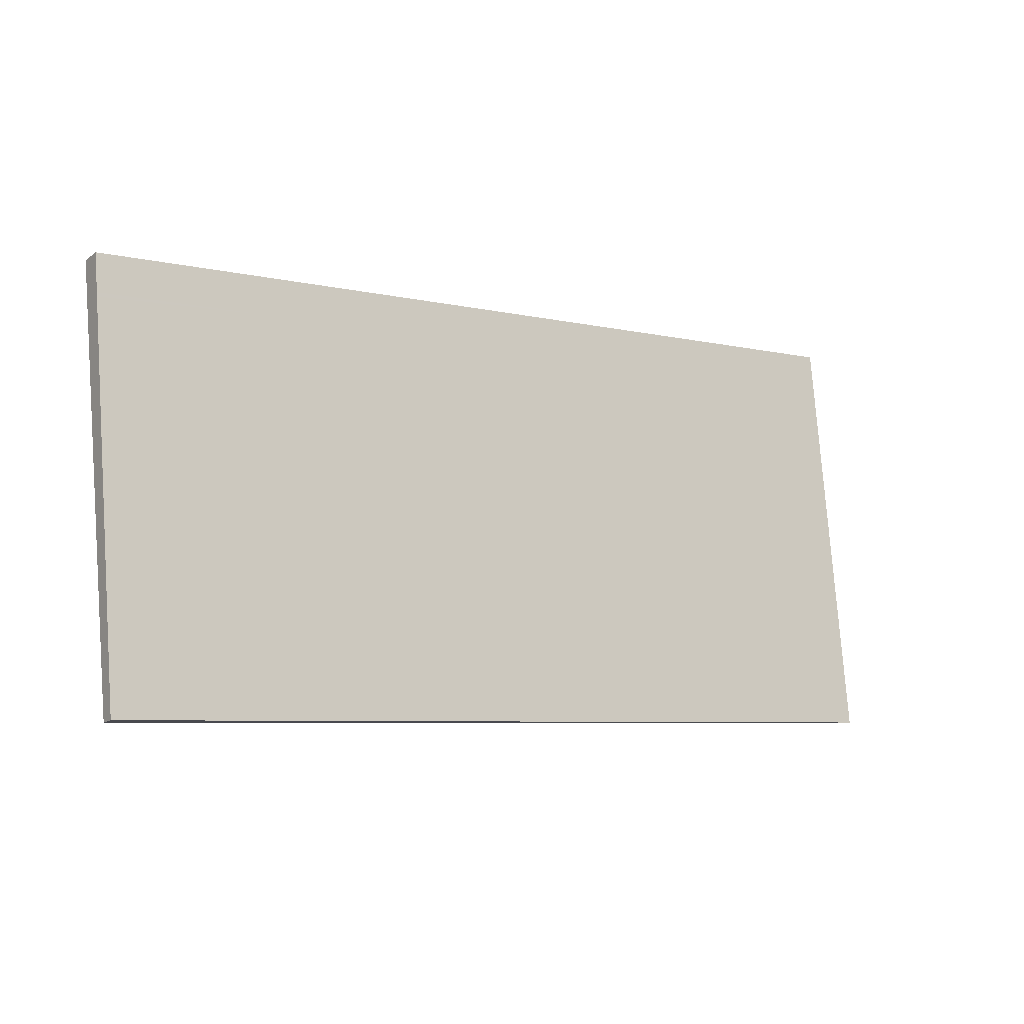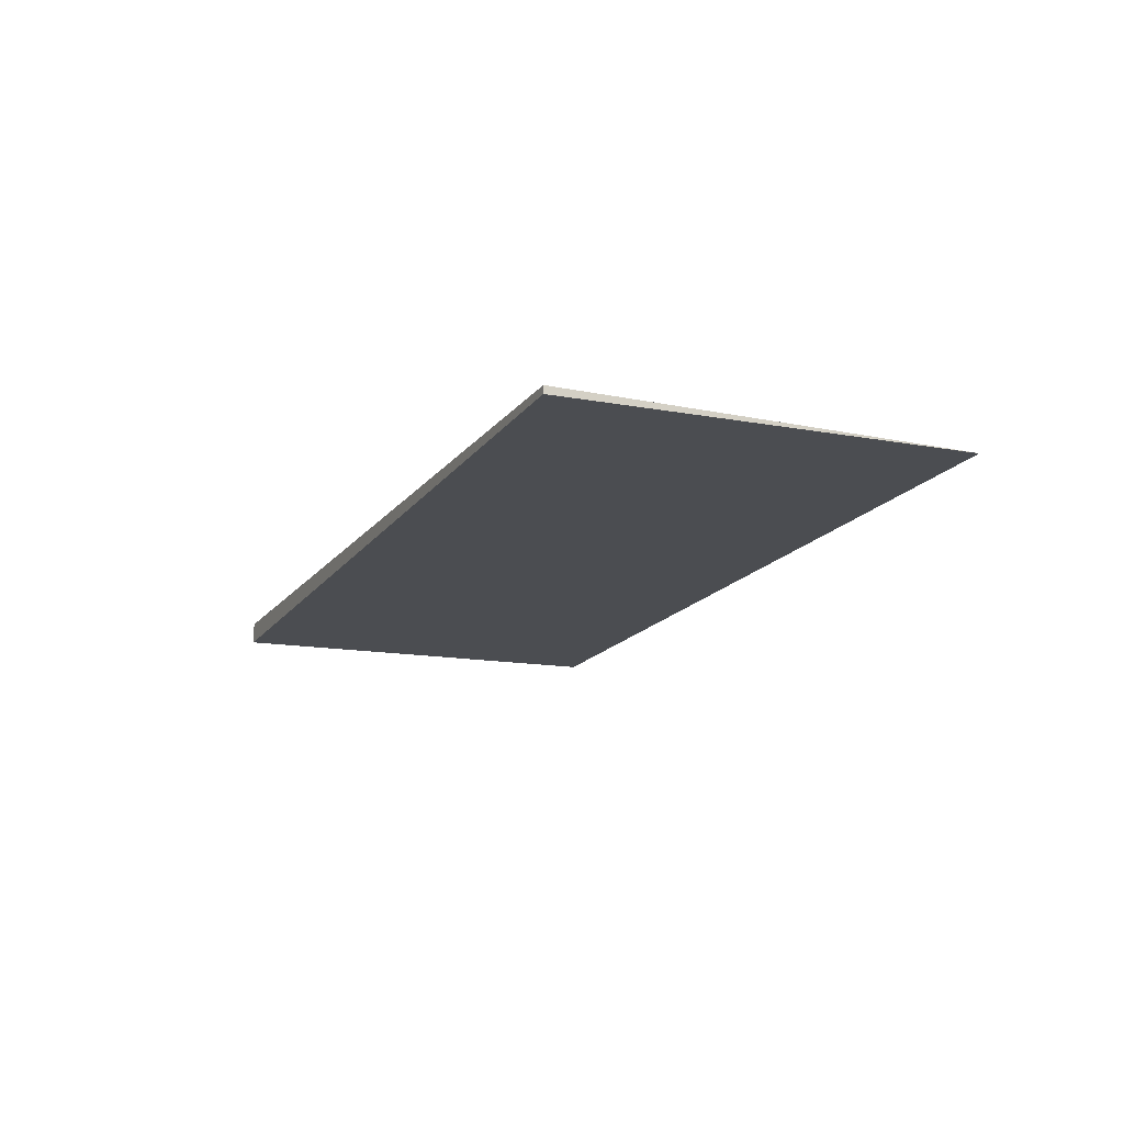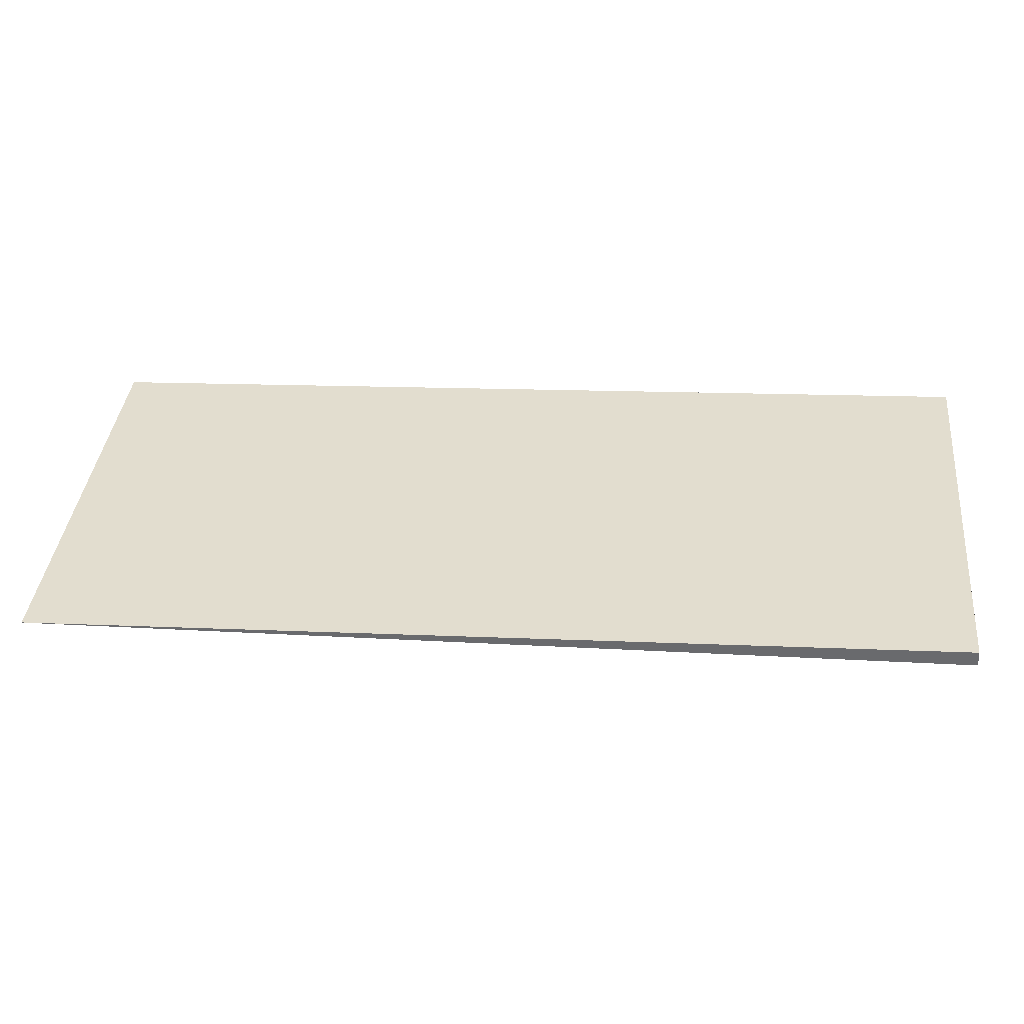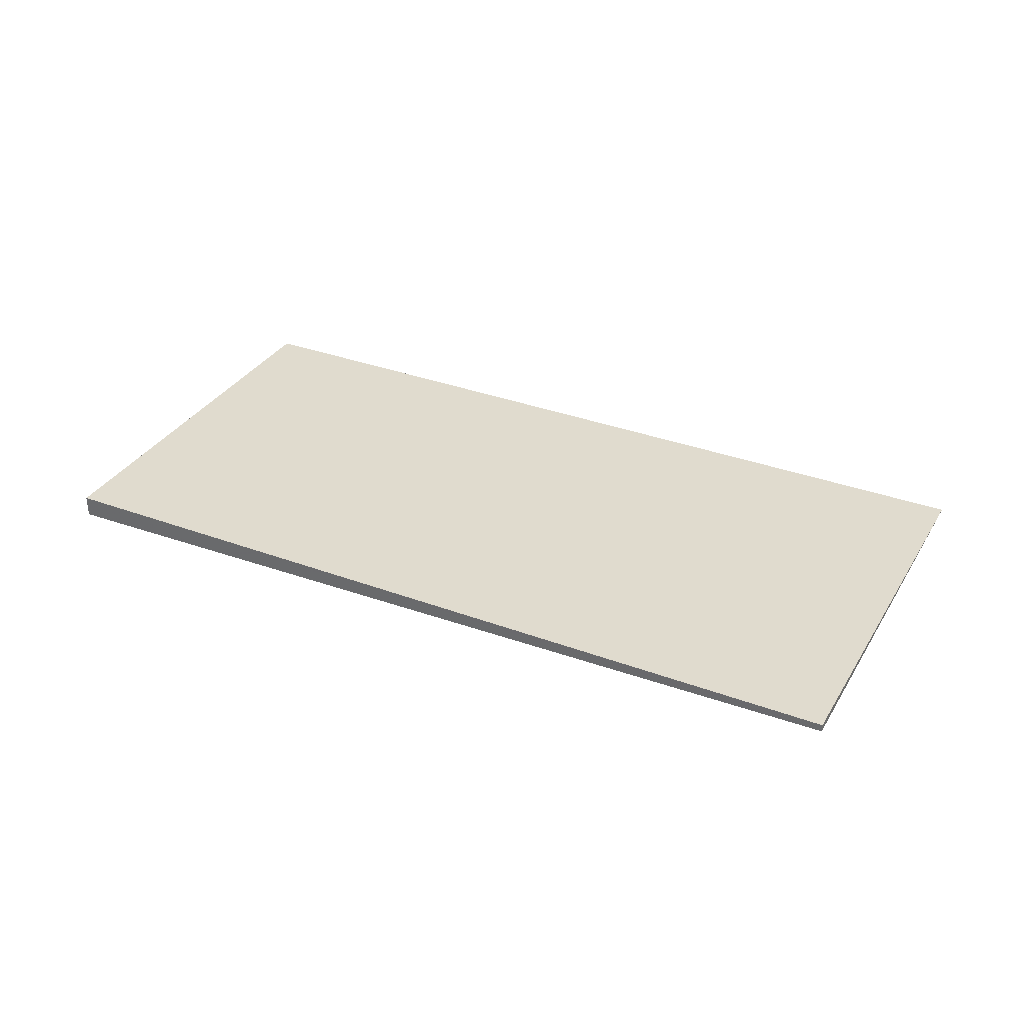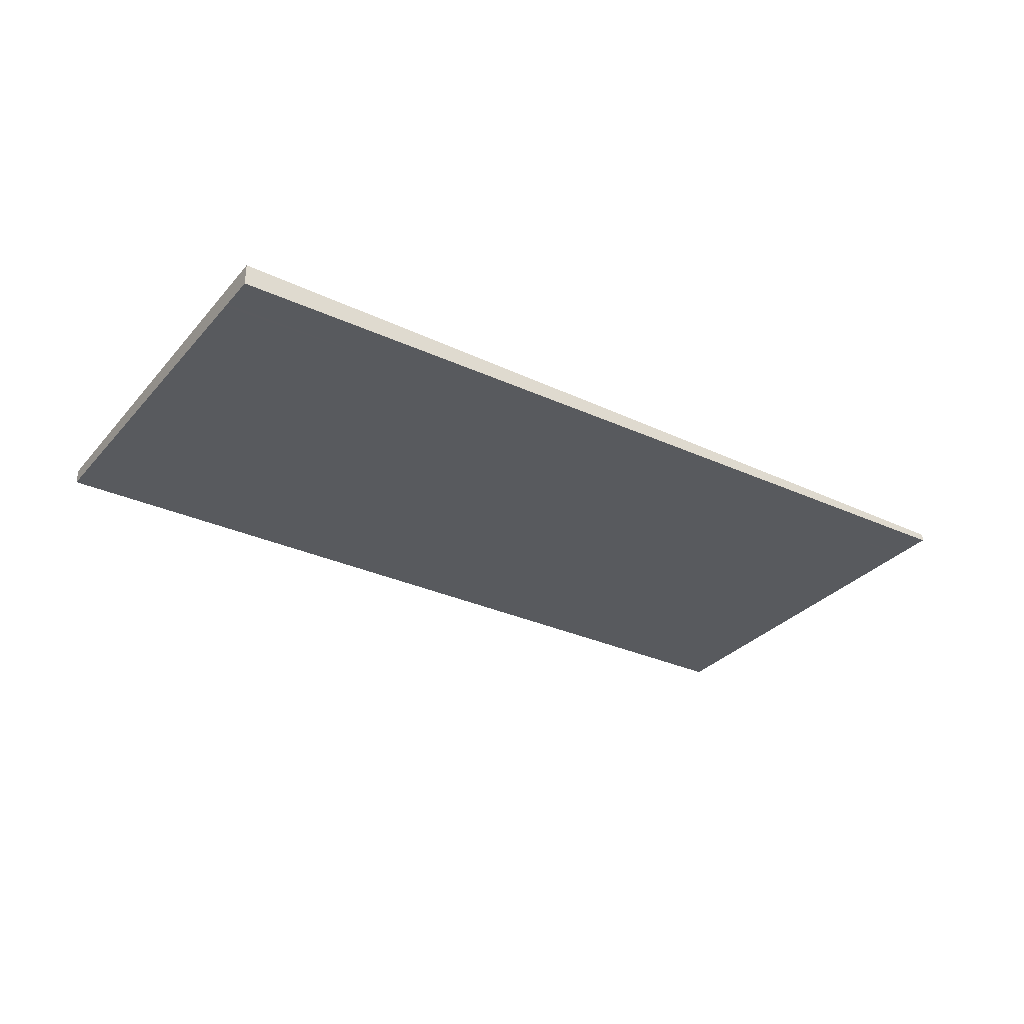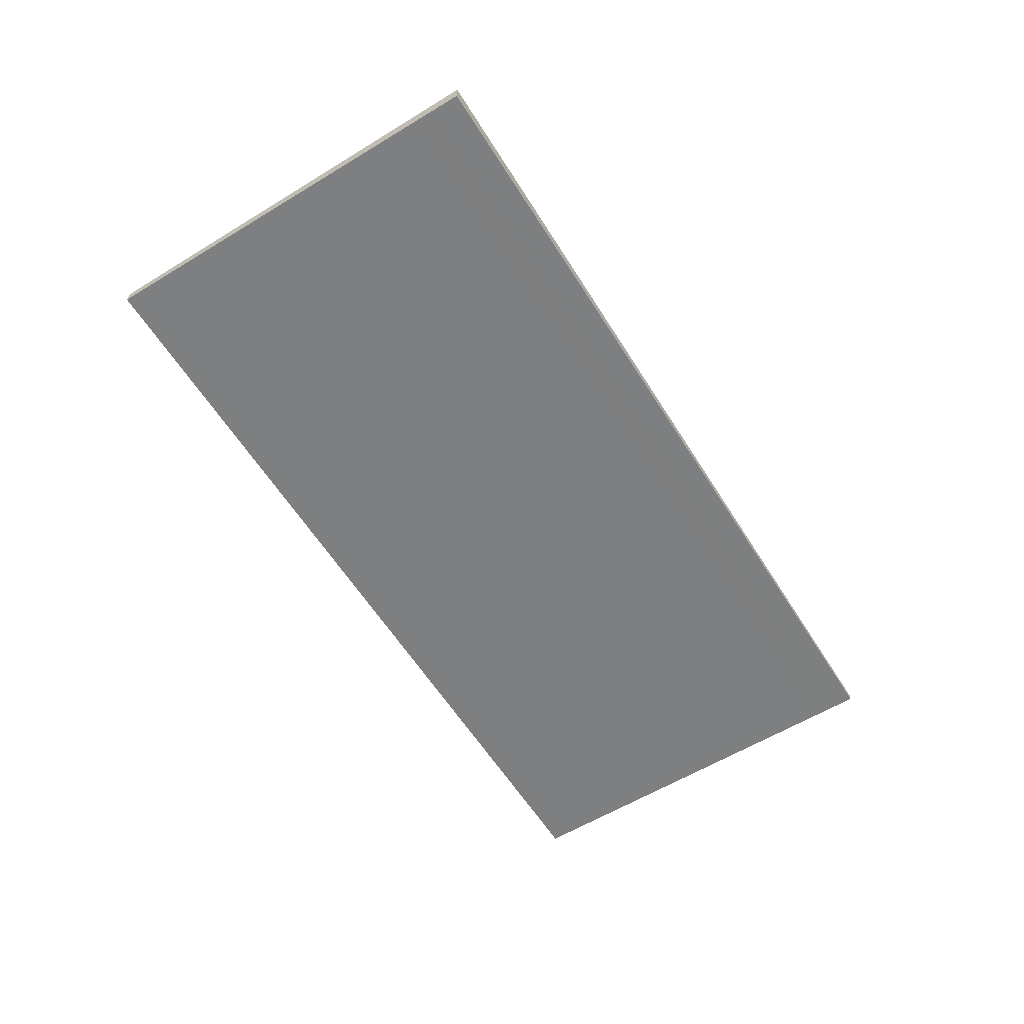
<metadata>
{"format":"obj","ext":"obj","renderer":"f3d","projection":"perspective","resolution":1024,"background":"white","views":[{"elev":-16.2,"azim":145.6,"up":"+Y"},{"elev":-15.6,"azim":-119.6,"up":"+Z"},{"elev":-54.1,"azim":2.5,"up":"+Y"},{"elev":33.5,"azim":-158.9,"up":"+Z"},{"elev":-32.5,"azim":140.7,"up":"+Z"},{"elev":-61.0,"azim":116.2,"up":"+Z"}]}
</metadata>
<code>
v -2403 -441.3 -0.002673
v -2402 -435.9 -0.09776
v -2391 -437.1 -0.2857
v -2392 -442.5 -0.1906
v -2402 -436 -0.1082
v -2396 -442 -0.1101
v -2401 -436.5 -0.1084
v -2391 -437.6 -0.2772
v -2402 -436.4 -0.08928
v -2401 -436.6 -0.1084
v -2391 -437.6 -0.2763
v -2402 -436.5 -0.08837
v -2393 -437.4 -0.241
v -2393 -437.4 -0.2419
v -2394 -442.3 -0.1553
v -2393 -436.9 -0.2504
v -2403 -441.3 -0.003667
v -2402 -436.5 -0.08937
v -2402 -436.4 -0.09027
v -2402 -435.9 -0.09876
v -2403 -441.3 -0.004846
v -2396 -441.9 -0.1101
v -2394 -442.2 -0.1565
v -2392 -442.4 -0.1918
v -2403 -441.2 -0.003852
v -2403 -441.2 -0.003852
v -2403 -441.3 -0.002673
v -2403 -441.3 0
v -2403 -441.2 0
v -2402 -435.9 -0.09876
v -2402 -435.9 -0.09776
v -2402 -435.9 0
v -2402 -435.9 0
v -2391 -437.6 -0.2772
v -2391 -437.1 -0.2857
v -2391 -437.1 0
v -2391 -437.6 0
v -2394 -442.3 -0.1553
v -2392 -442.5 -0.1906
v -2392 -442.5 0
v -2394 -442.3 0
v -2393 -436.9 -0.2504
v -2402 -436 -0.1082
v -2402 -436 0
v -2393 -436.9 0
v -2403 -441.3 -0.003667
v -2396 -442 -0.1101
v -2396 -442 0
v -2403 -441.3 0
v -2391 -437.6 -0.2763
v -2391 -437.6 -0.2772
v -2391 -437.6 0
v -2391 -437.6 0
v -2402 -435.9 -0.09776
v -2402 -436.4 -0.08928
v -2402 -436.4 0
v -2402 -435.9 0
v -2392 -442.4 -0.1918
v -2391 -437.6 -0.2763
v -2391 -437.6 0
v -2392 -442.4 0
v -2402 -436.4 -0.08928
v -2402 -436.5 -0.08837
v -2402 -436.5 0
v -2402 -436.4 0
v -2396 -442 -0.1101
v -2394 -442.3 -0.1553
v -2394 -442.3 0
v -2396 -442 0
v -2391 -437.1 -0.2857
v -2393 -436.9 -0.2504
v -2393 -436.9 0
v -2391 -437.1 0
v -2403 -441.3 -0.002673
v -2403 -441.3 -0.003667
v -2403 -441.3 0
v -2403 -441.3 0
v -2402 -436 -0.1082
v -2402 -435.9 -0.09876
v -2402 -435.9 0
v -2402 -436 0
v -2392 -442.5 -0.1906
v -2392 -442.4 -0.1918
v -2392 -442.4 0
v -2392 -442.5 0
v -2402 -436.5 -0.08837
v -2403 -441.2 -0.003852
v -2403 -441.2 0
v -2402 -436.5 0
v -2403 -441.3 0
v -2402 -435.9 0
v -2391 -437.1 0
v -2392 -442.5 0
f 22 6 17 21
f 24 4 15 23
f 16 3 8 14
f 20 5 7 19
f 14 8 11 13
f 19 7 10 18
f 13 10 7 14
f 23 15 6 22
f 14 7 5 16
f 21 17 1 25
f 19 9 2 20
f 18 12 9 19
f 21 18 10 22
f 23 13 11 24
f 22 10 13 23
f 25 12 18 21
f 27 28 29 26
f 31 32 33 30
f 35 36 37 34
f 39 40 41 38
f 43 44 45 42
f 47 48 49 46
f 51 52 53 50
f 55 56 57 54
f 59 60 61 58
f 63 64 65 62
f 67 68 69 66
f 71 72 73 70
f 75 76 77 74
f 79 80 81 78
f 83 84 85 82
f 87 88 89 86
f 91 92 93 90

</code>
